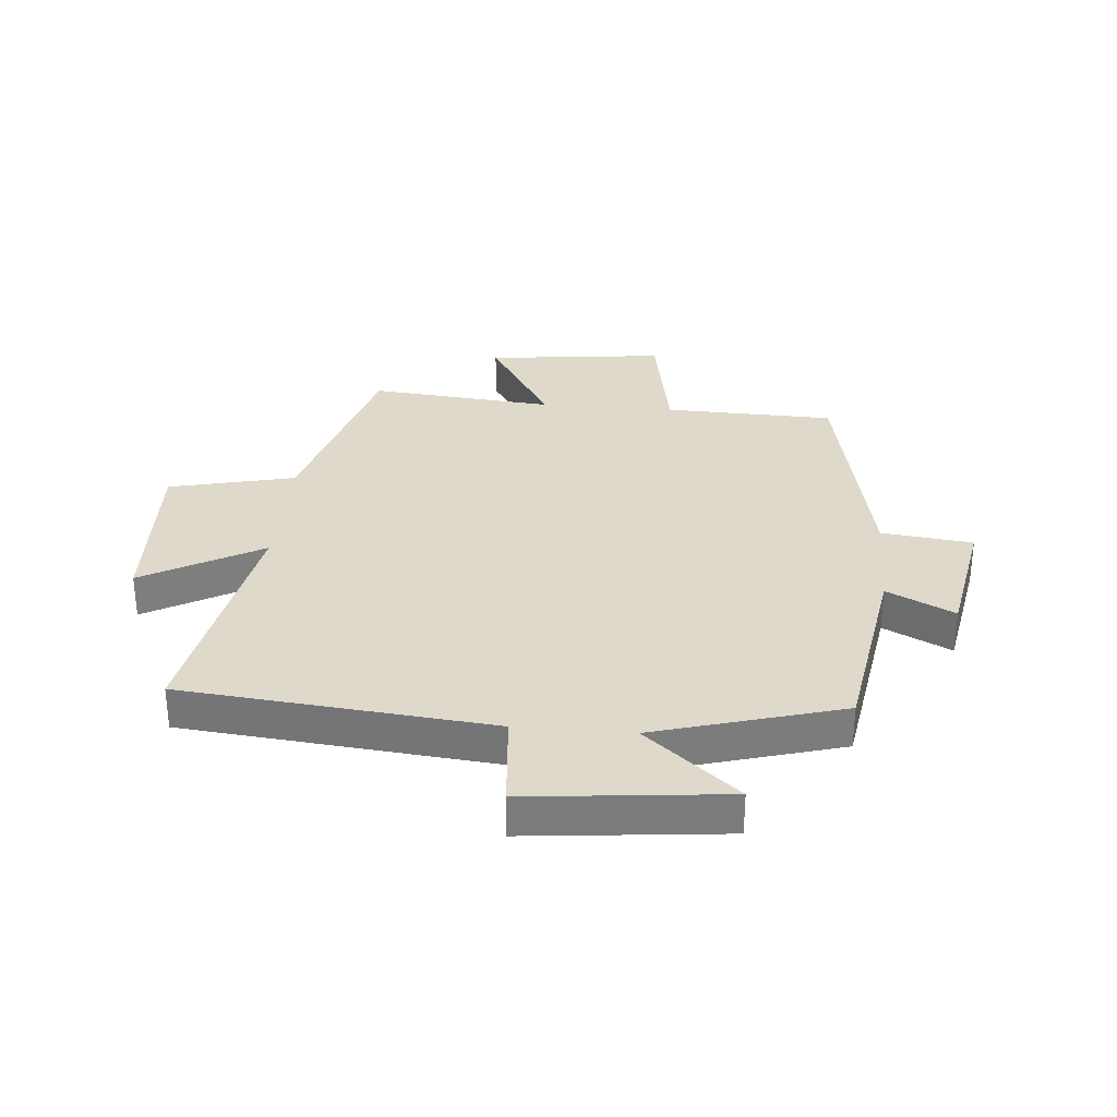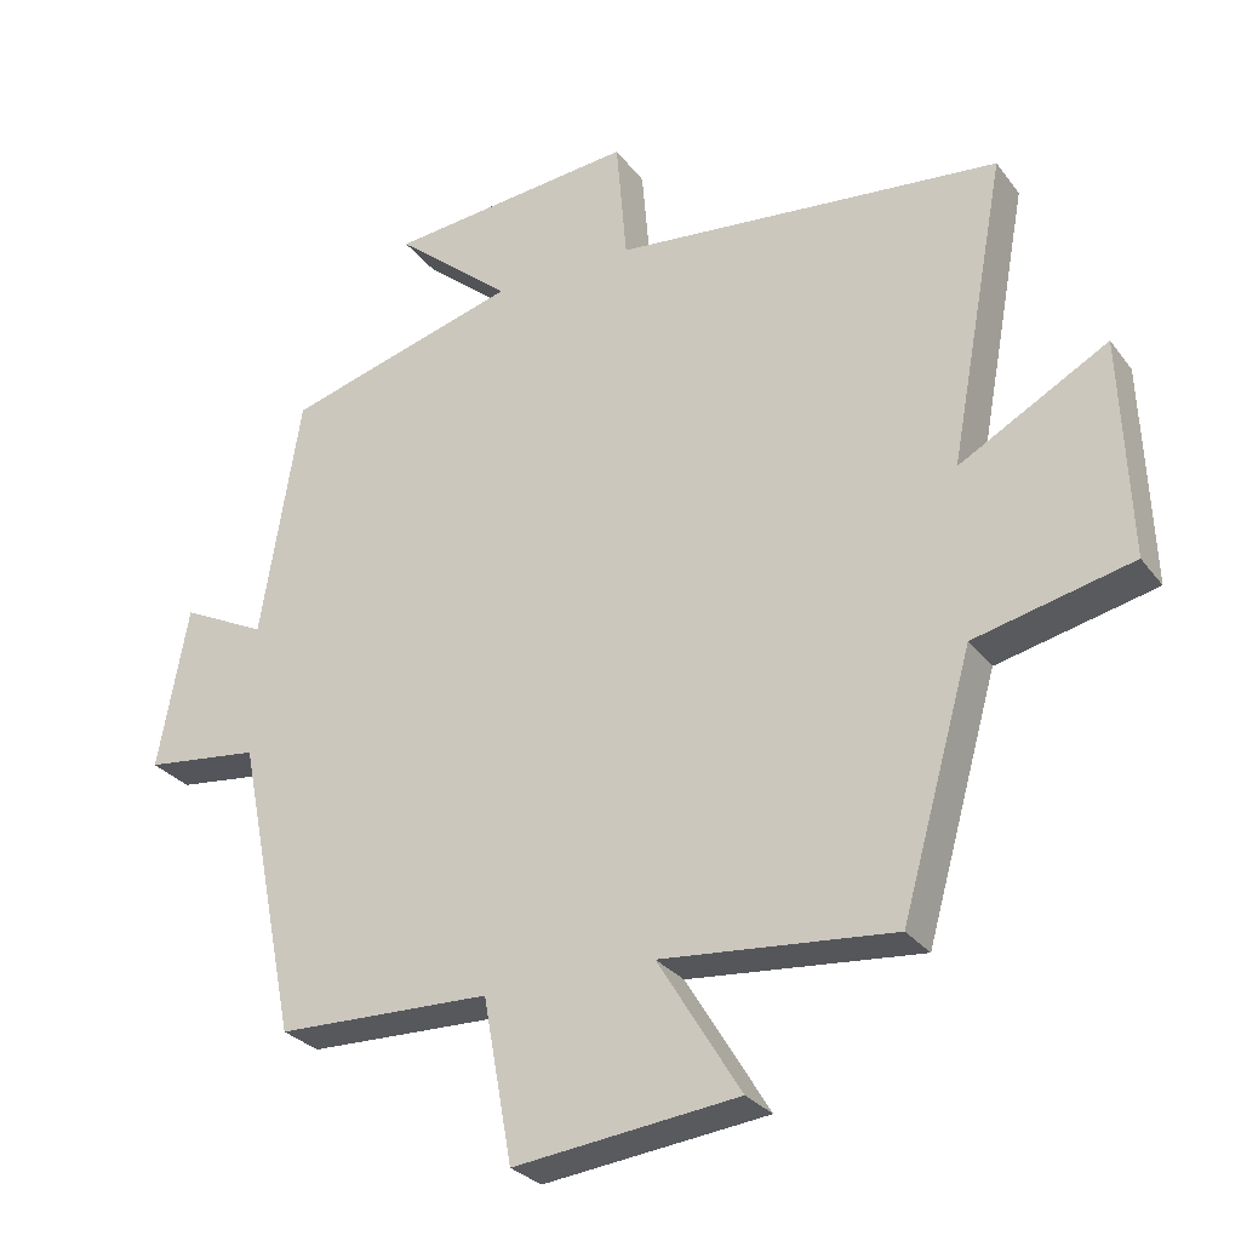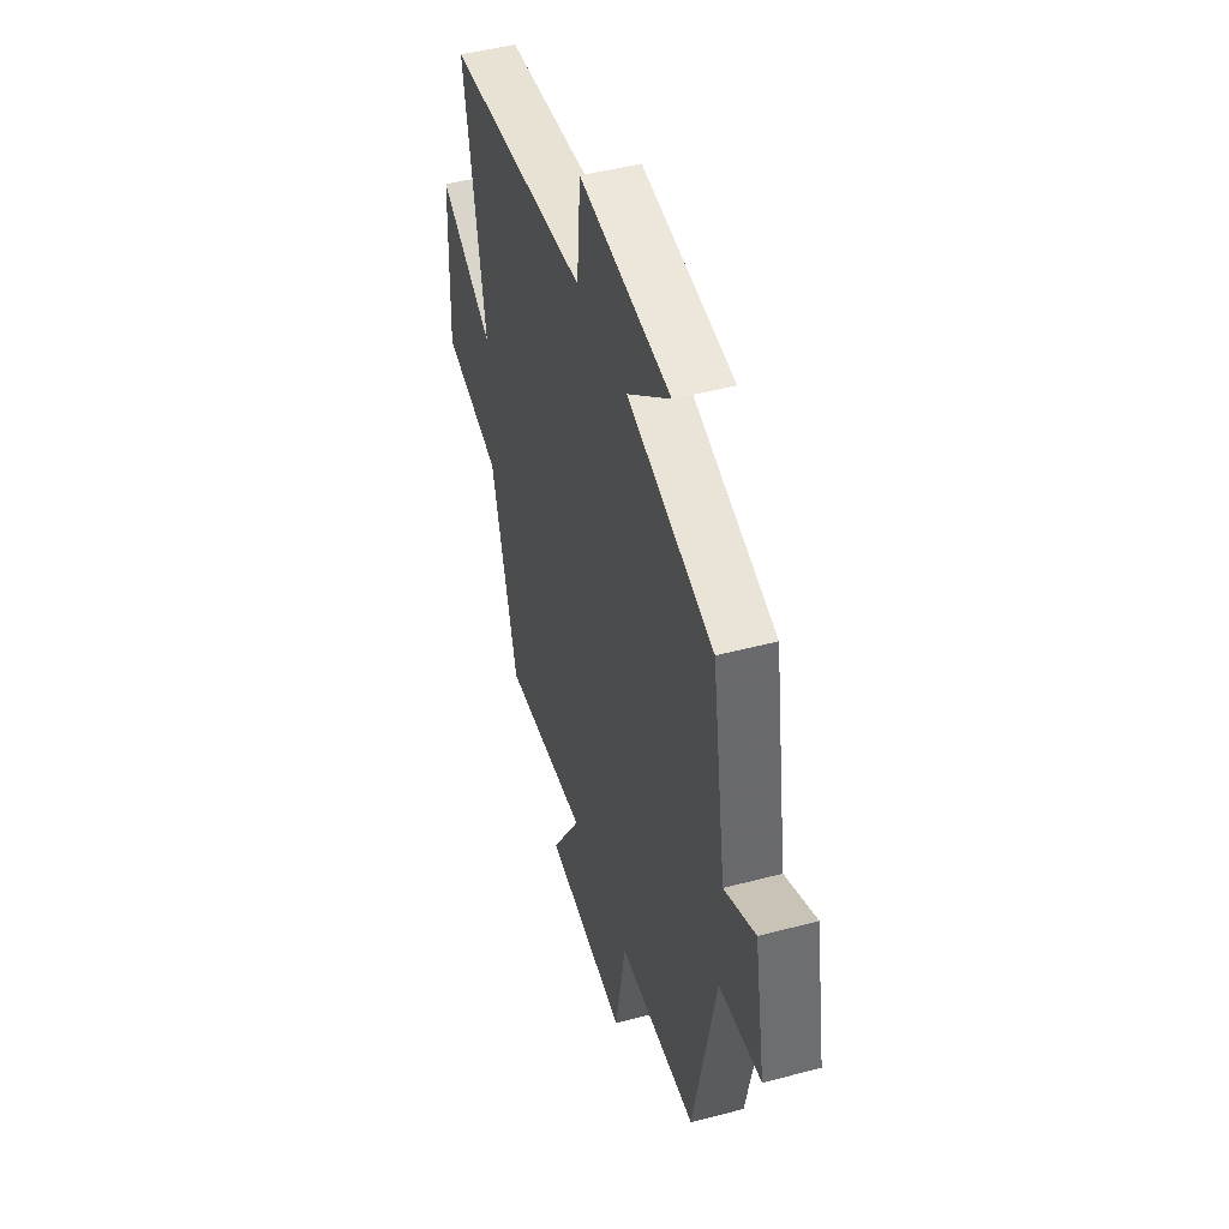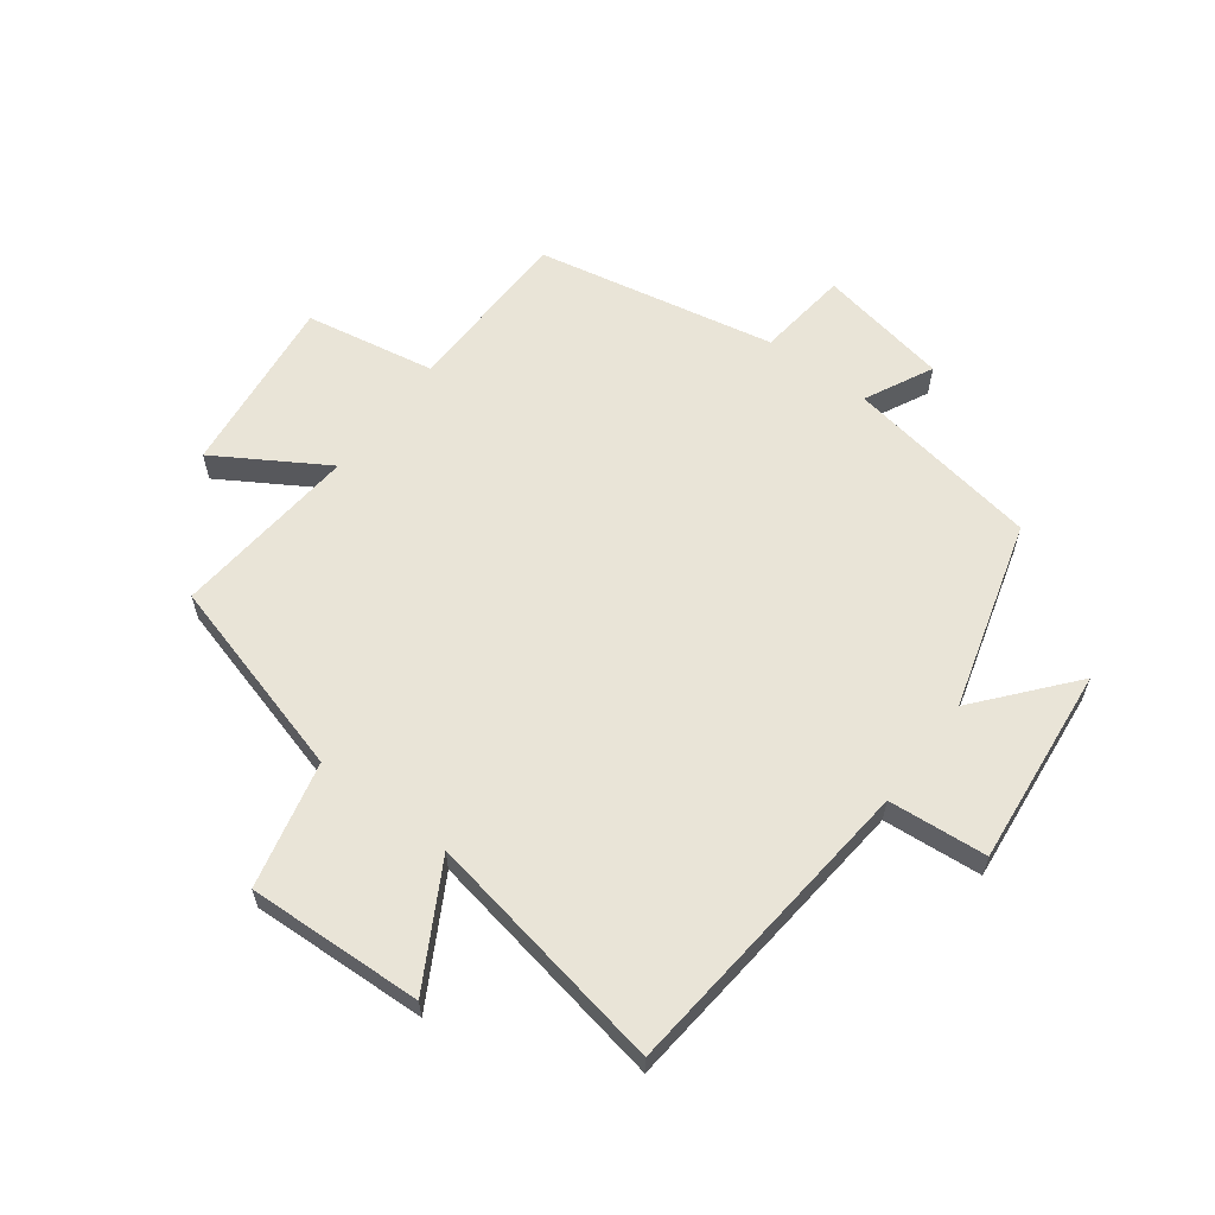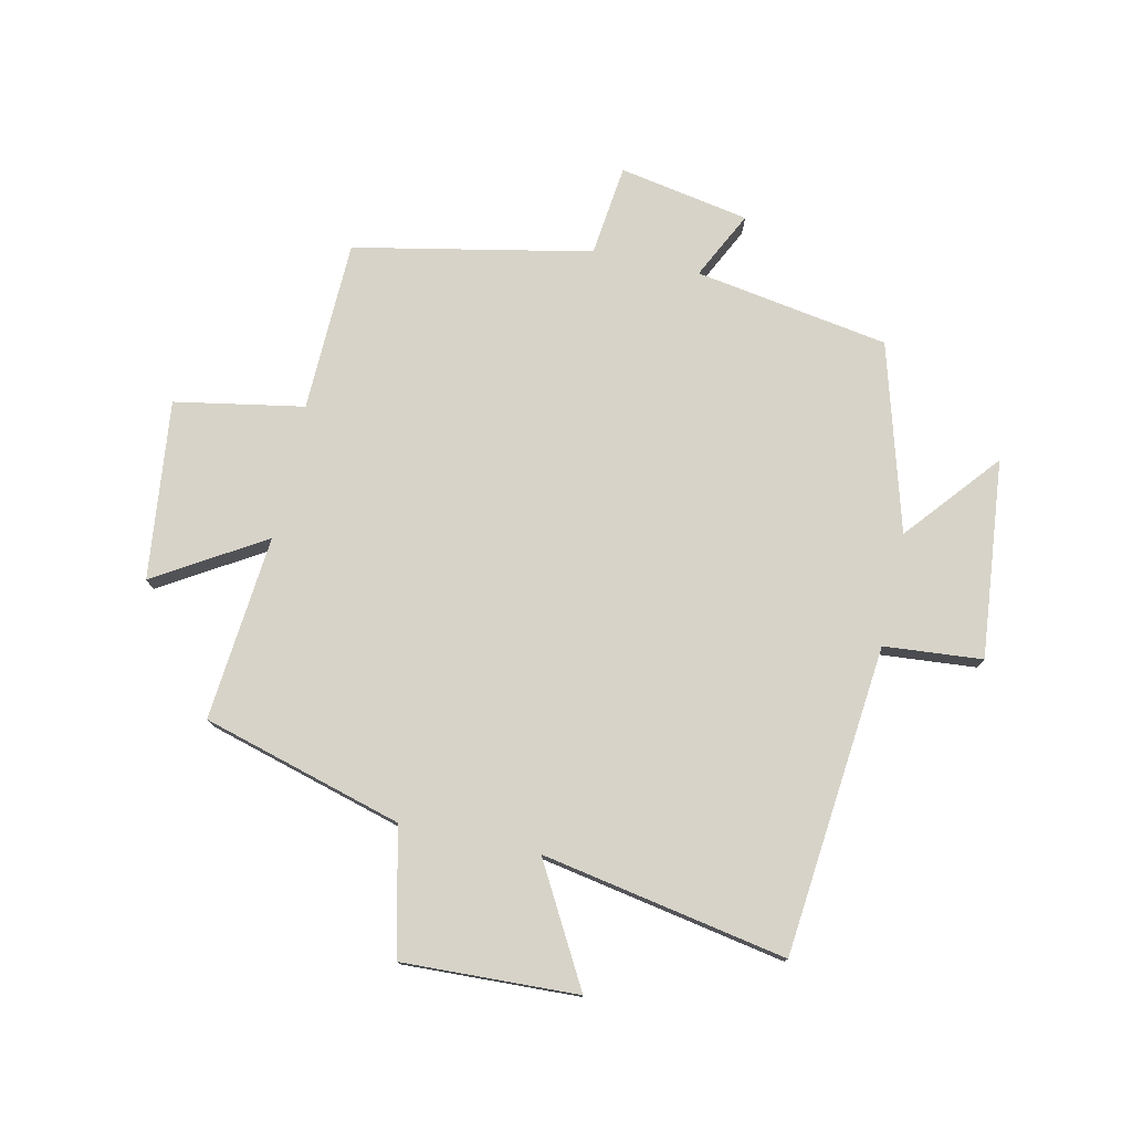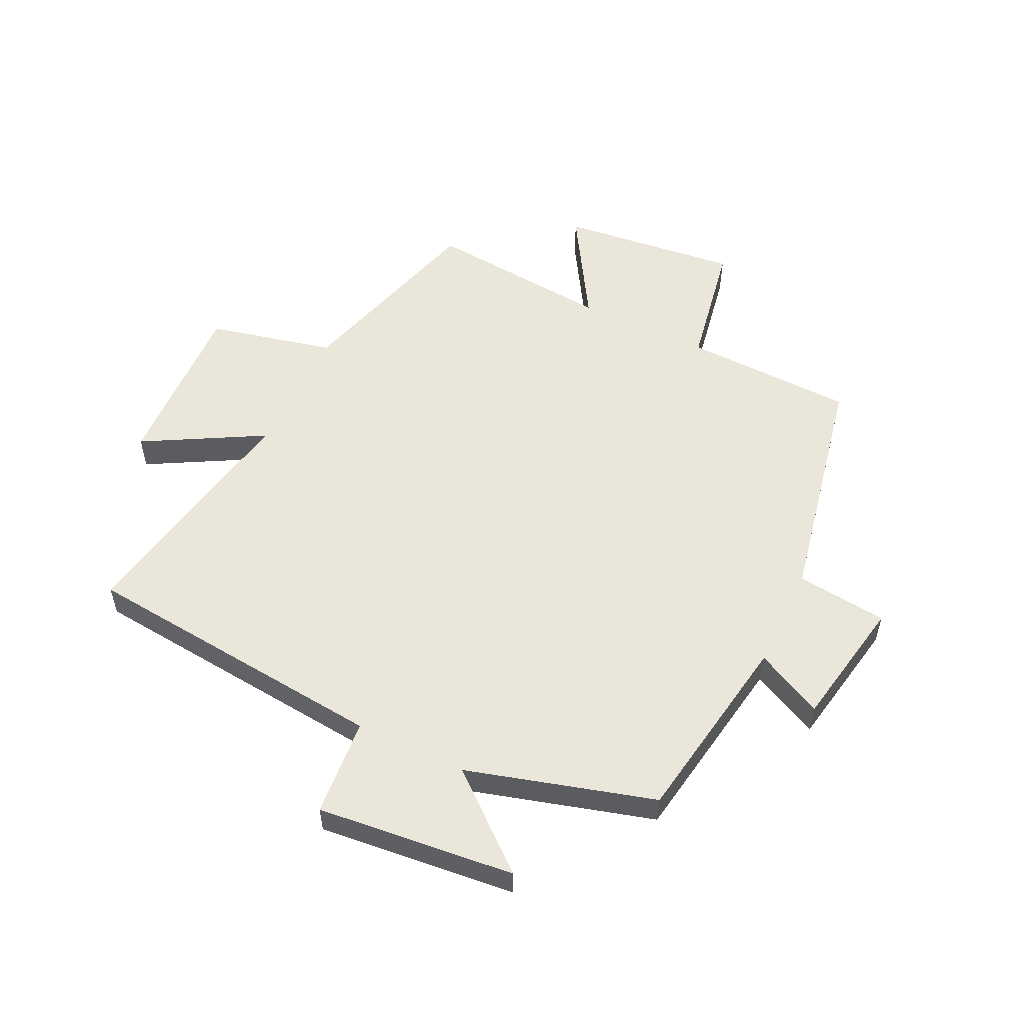
<metadata>
{"format":"obj","ext":"obj","renderer":"f3d","projection":"perspective","resolution":1024,"background":"white","views":[{"elev":31.7,"azim":4.9,"up":"+Y"},{"elev":-28.5,"azim":-150.7,"up":"+Z"},{"elev":46.9,"azim":73.2,"up":"+Z"},{"elev":61.2,"azim":-53.2,"up":"+Y"},{"elev":77.0,"azim":-77.6,"up":"+Y"},{"elev":54.7,"azim":25.7,"up":"+Y"}]}
</metadata>
<code>
v -0.405 0.07 -0.529
v -0.5 0.07 -0.194
v -0.711 0.07 -0.145
v -0.699 0.07 0.149
v -0.5 0.07 0.038
v -0.576 0.07 0.449
v -0.057 0.07 0.5
v -0.043 0.07 0.665
v 0.289 0.07 0.631
v 0.133 0.07 0.5
v 0.447 0.07 0.41
v 0.5 0.07 0.085
v 0.613 0.07 0.141
v 0.653 0.07 -0.077
v 0.5 0.07 -0.095
v 0.42 0.07 -0.492
v 0.134 0.07 -0.5
v 0.095 0.07 -0.716
v -0.205 0.07 -0.682
v -0.094 0.07 -0.5
v -0.405 0 -0.529
v -0.5 0 -0.194
v -0.711 0 -0.145
v -0.699 0 0.149
v -0.5 0 0.038
v -0.576 0 0.449
v -0.057 0 0.5
v -0.043 0 0.665
v 0.289 0 0.631
v 0.133 0 0.5
v 0.447 0 0.41
v 0.5 0 0.085
v 0.613 0 0.141
v 0.653 0 -0.077
v 0.5 0 -0.095
v 0.42 0 -0.492
v 0.134 0 -0.5
v 0.095 0 -0.716
v -0.205 0 -0.682
v -0.094 0 -0.5
f 17 18 19 20
f 15 16 17 20
f 15 20 1 2
f 12 13 14 15
f 10 11 12 15
f 10 15 2 3
f 7 8 9 10
f 5 6 7 10
f 5 10 3
f 3 4 5
f 40 39 38 37
f 40 37 36 35
f 22 21 40 35
f 35 34 33 32
f 35 32 31 30
f 23 22 35 30
f 30 29 28 27
f 30 27 26 25
f 23 30 25
f 25 24 23
f 1 21 22 2
f 2 22 23 3
f 3 23 24 4
f 4 24 25 5
f 5 25 26 6
f 6 26 27 7
f 7 27 28 8
f 8 28 29 9
f 9 29 30 10
f 10 30 31 11
f 11 31 32 12
f 12 32 33 13
f 13 33 34 14
f 14 34 35 15
f 15 35 36 16
f 16 36 37 17
f 17 37 38 18
f 18 38 39 19
f 19 39 40 20
f 20 40 21 1

</code>
